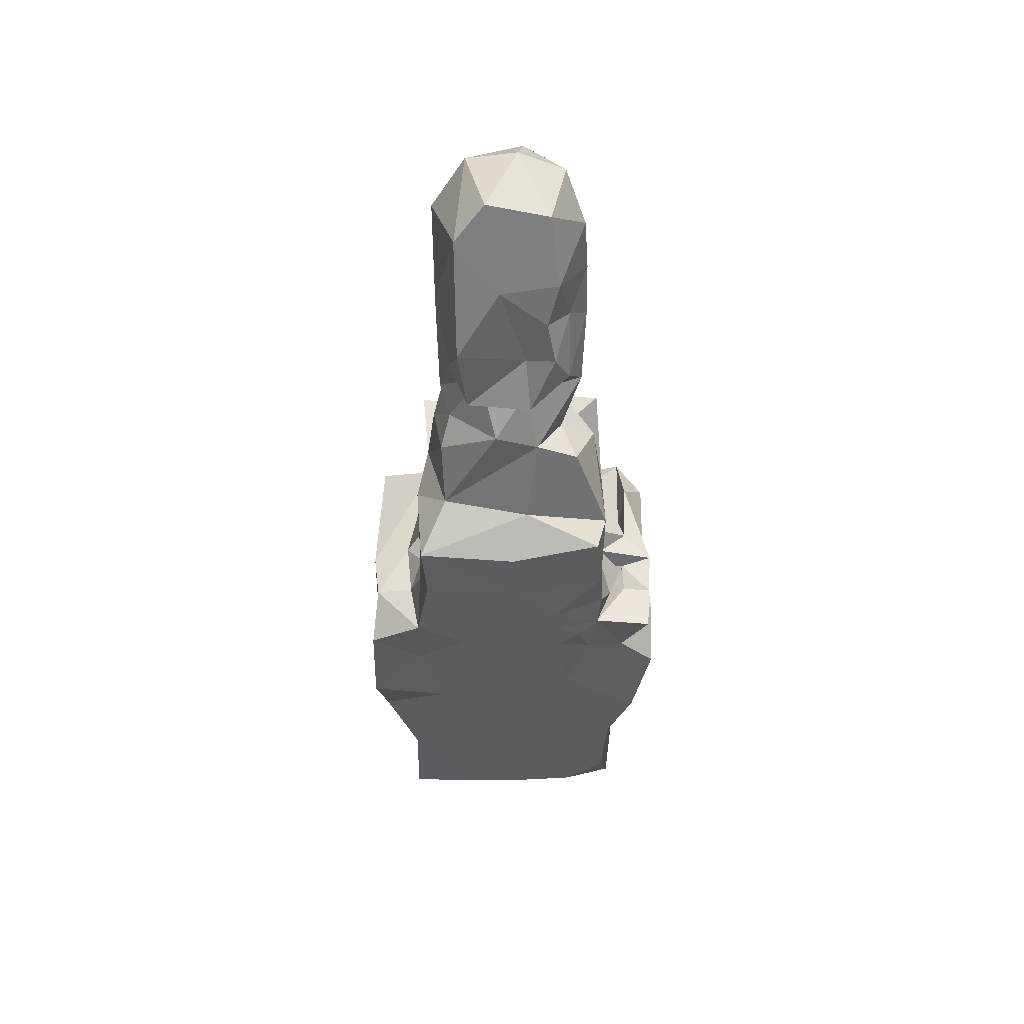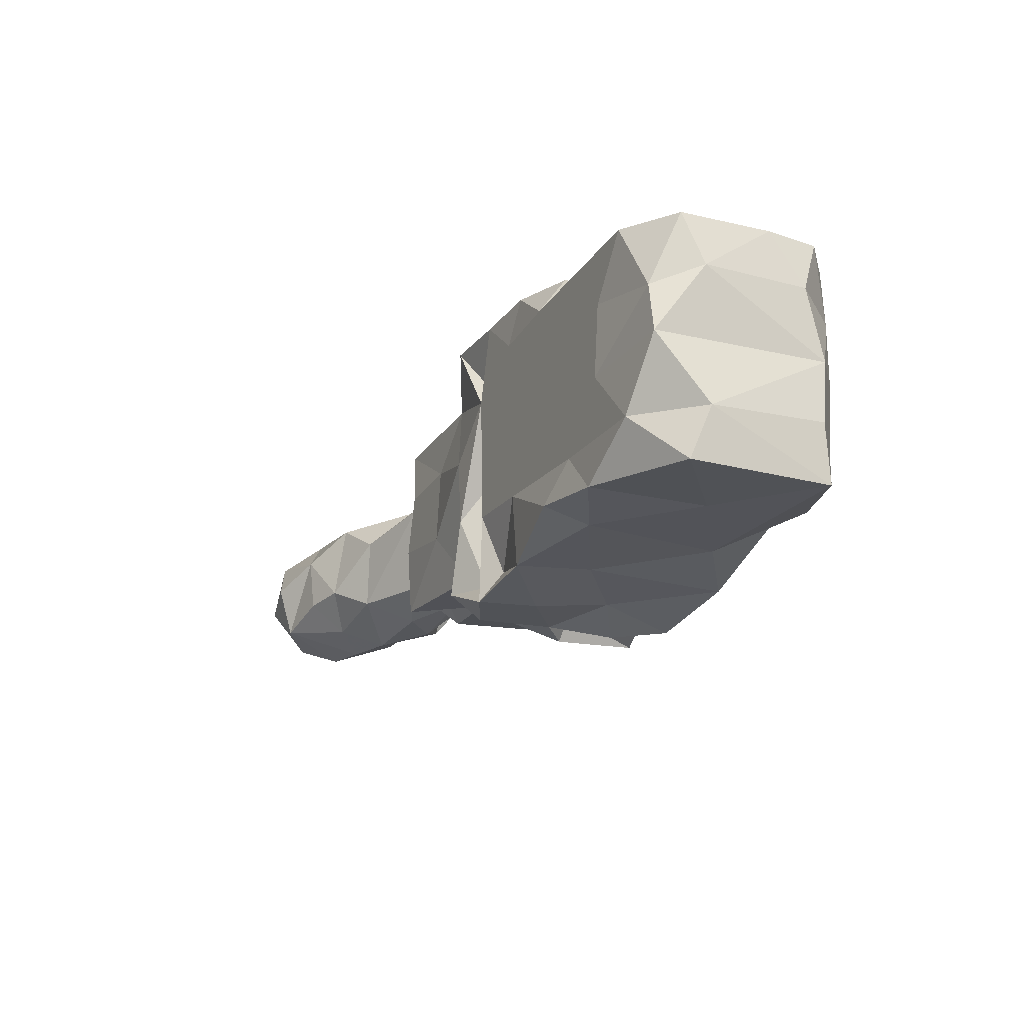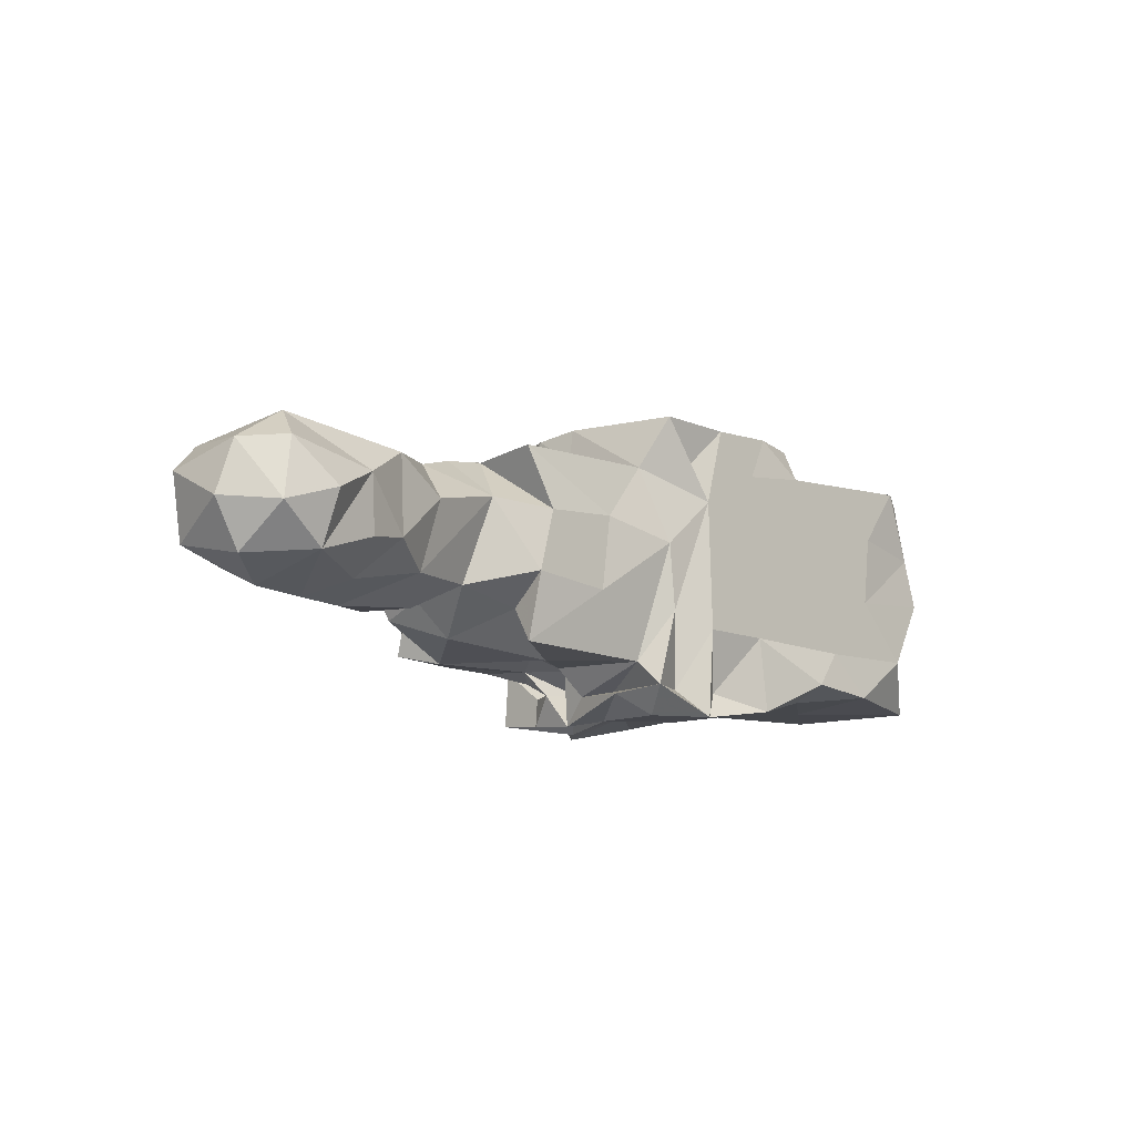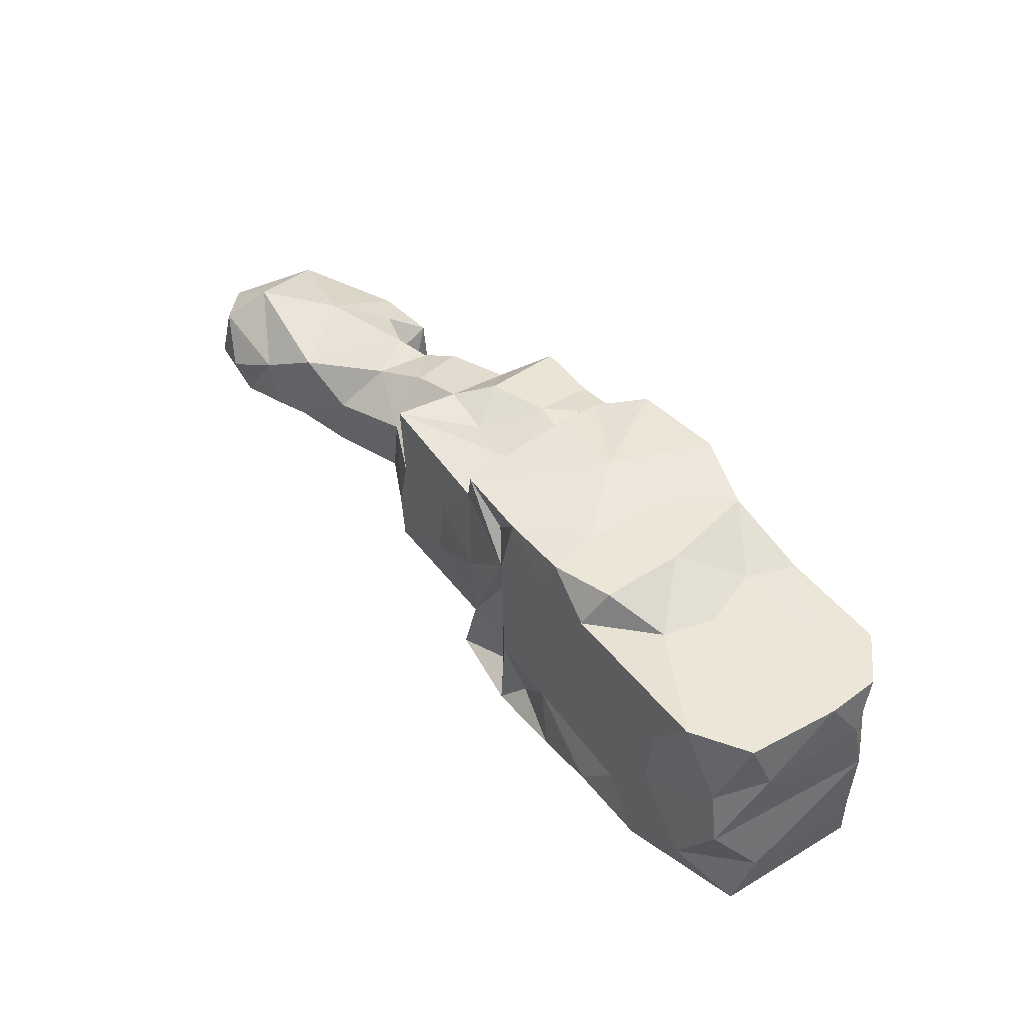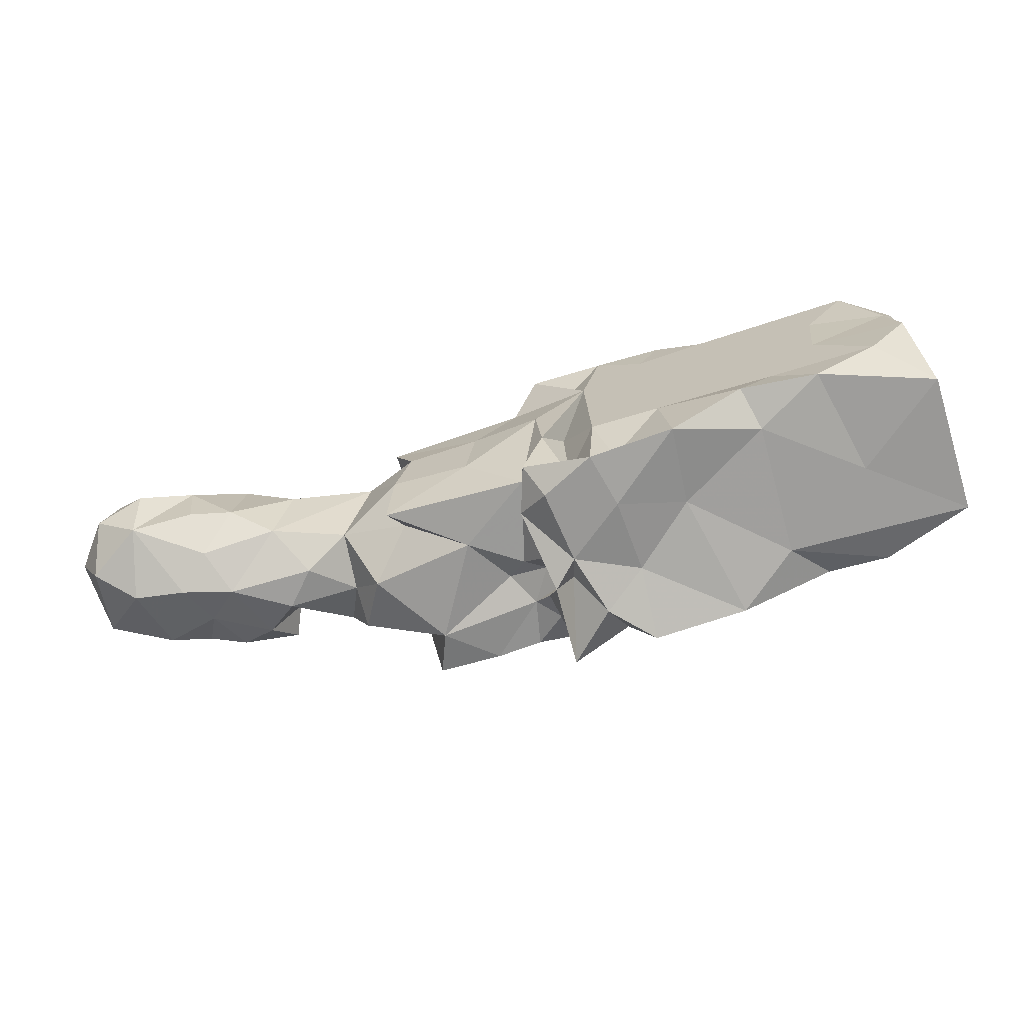
<metadata>
{"format":"obj","ext":"obj","renderer":"f3d","projection":"perspective","resolution":1024,"background":"white","views":[{"elev":-33.8,"azim":90.4,"up":"+Y"},{"elev":-20.7,"azim":-115.5,"up":"+Z"},{"elev":-10.1,"azim":136.4,"up":"+Z"},{"elev":46.3,"azim":-124.2,"up":"+Z"},{"elev":-68.6,"azim":-162.6,"up":"+Z"}]}
</metadata>
<code>
v -0.008162 -0.006592 -0.0108
v -0.0088 -0.0048 0.0063
v -0.008107 -0.006472 0.011
v -0.008162 0.006592 -0.0108
v -0.0088 0.0048 -0.0061
v -0.0088 0.0048 0.0063
v -0.008162 0.006592 0.011
v -0.008653 -0.005942 -0.005588
v 0.0001149 7.092e-05 -0.0108
v 0.04296 -0.0098 -0.0001741
v -0.006578 0.008957 0.004604
v -0.004586 -0.009723 0.005855
v -0.004177 -0.009763 0.011
v -0.003375 0.0098 0.011
v 0.0268 -0.005259 -0.01425
v 0.0169 0.00211 -0.0115
v -0.0038 -0.0098 -0.0061
v -0.0038 0.0098 -0.0061
v 0.01625 0.0098 -0.01245
v 0.03365 -0.0098 0.0048
v 0.002121 0.0101 -0.01011
v 0.02317 -0.0098 -0.0004975
v 0.007131 -0.005161 0.011
v 0.008392 0.006734 -0.0108
v 0.005937 0.00503 0.011
v 0.01055 0.007622 0.0135
v 0.008766 -0.005755 -0.01115
v 0.03286 -0.0098 -0.004135
v 0.03883 -0.009268 -0.008556
v 0.03212 -0.0098 0.000893
v 0.01146 0.0098 0.01029
v 0.03785 -0.009667 0.008111
v 0.02304 -0.001617 0.01425
v 0.03108 -0.005573 -0.01122
v 0.0232 -0.009283 -0.01425
v 0.02743 -0.0098 -0.004777
v 0.02379 -0.009165 0.0095
v 0.01983 -0.01076 0.01425
v 0.02416 0.0098 -0.0135
v 0.02216 0.0098 0.01325
v 0.02567 -0.008773 -0.0111
v 0.01989 -0.0098 -0.005523
v 0.02724 -0.0098 -0.0006946
v 0.02359 0.0098 -0.005463
v 0.024 0.0098 0.0063
v 0.02567 0.008773 0.0095
v 0.0313 -0.005692 0.01017
v 0.02744 -0.00552 -0.01105
v 0.03026 -0.006034 -0.01225
v 0.03108 -0.005784 -0.01375
v 0.02662 0.007875 -0.0111
v 0.03469 -0.006605 0.009068
v 0.03026 -0.005822 -0.009724
v 0.02591 -0.009097 -0.00787
v 0.03327 -0.003449 0.009068
v 0.03456 -0.008905 -0.008799
v 0.02729 -0.003579 -0.006482
v 0.03024 -0.0098 -0.002134
v 0.03162 -0.006397 -0.009775
v 0.02908 -0.004753 -0.002393
v 0.0303 -0.0016 0.014
v 0.03086 -0.001769 -0.014
v 0.0313 -0.0098 -0.0135
v 0.0313 -0.009377 -0.00845
v 0.03068 -0.0098 0.009365
v 0.02819 -0.0098 0.01401
v 0.0313 0.007709 -0.00889
v 0.03168 0.008415 0.008551
v 0.02701 -0.005669 -0.002486
v 0.0292 0.007413 -0.0135
v 0.03057 0.009809 -0.011
v 0.02905 0.0098 0.0135
v 0.0448 -0.009305 -0.008076
v 0.04352 -0.009438 0.008477
v 0.03041 -0.0098 -0.004801
v 0.02923 -0.0098 -0.006619
v 0.04466 0.00166 0.008027
v 0.04393 0.005476 -0.005264
v 0.04474 0.008145 -0.008391
v 0.04477 0.007957 0.008601
v 0.04576 -0.006387 -0.001489
v 0.04608 -0.005022 0.006187
v 0.04765 0.006753 0.003832
v 0.05018 0.005853 -0.003982
v 0.04931 0.002741 0.007295
v 0.04797 0.001402 -0.007849
v 0.05072 0.0003852 -0.004714
v 0.05111 -0.002441 0.006415
v 0.05068 -0.003273 -0.0061
v 0.05257 -0.003505 -0.00247
v 0.05431 -0.003859 0.001317
v 0.05364 -0.0005403 0.005592
v 0.05376 0.004755 0.005952
v 0.05426 0.004079 -0.006185
v 0.05634 0.0008528 0.006399
v 0.05514 0.008849 0.002224
v 0.05749 -0.001089 -0.001452
v 0.06104 -0.0006407 0.005385
v 0.05876 -0.003935 -0.001811
v 0.05935 -0.003836 0.003747
v 0.06017 -0.001267 -0.00525
v 0.0587 -0.0004575 0.002659
v 0.06929 0.0142 0.0002008
v 0.06975 0.01267 -0.004372
v 0.07101 0.009001 0.006733
v 0.07141 0.00652 -0.006571
v 0.07276 0.01269 0.003932
v 0.07378 0.01335 -0.001246
v 0.0759 0.003015 -0.003566
v 0.07405 0.001954 0.004598
v 0.07495 0.009369 -0.004886
v 0.07588 0.009814 0.003708
v 0.07709 0.009258 -0.0007973
v 0.07697 0.003405 0.001957
v -0.008465 -0.006562 -1.735e-18
v -0.0006696 0.004048 0.011
v -0.00767 0.009178 -1.735e-18
v -0.001584 -0.005878 0.011
v 0.001212 0.0098 -0.0005757
v 0.0004814 0.0098 0.005838
v 0.01447 -0.0098 -0.01262
v 0.01784 0.0098 0.009616
v 0.01585 0.009557 0.0135
v 0.03069 -0.005656 0.0135
v 0.01711 0.0098 -0.005653
v 0.02842 0.0005126 -0.0135
v 0.0227 -0.002685 -0.01248
v 0.01703 -0.002121 0.0135
v 0.02701 -0.006201 -0.004761
v 0.02206 0.008326 -0.0111
v 0.01882 -0.0098 0.00217
v 0.02701 -0.006122 0.008382
v 0.02781 -0.0098 0.005058
v 0.02859 0.009809 -0.004228
v 0.02917 0.009809 0.001819
v 0.02841 -0.004243 -0.005488
v 0.02836 -0.004274 -0.004177
v 0.03029 -0.005295 -0.005174
v 0.02616 -0.004027 0.0063
v 0.02945 -0.002881 0.0095
v 0.0313 -0.0009909 0.01062
v 0.0313 0.0006381 -0.01149
v 0.03194 -0.003418 -0.0111
v 0.03361 -0.004549 -0.008966
v 0.04243 -0.001796 0.009068
v 0.044 0.008838 -0.00235
v 0.05706 0.001085 -0.006454
v 0.05678 0.008371 -0.004047
v 0.06975 -5.429e-05 0.0008151
v 0.01091 1.351e-05 0.0135
v 0.01493 0.0098 0.005185
v 0.01683 0.005027 0.0135
v 0.03697 -0.003843 0.009068
v 0.03337 0.001705 0.007868
v 0.03962 0.00194 0.007553
v 0.06204 0.004472 -0.006871
v 0.06055 0.0108 -0.002042
v 0.06429 0.01196 -0.002609
v 0.0648 0.01227 0.002408
v 0.06526 0.001691 -0.005267
v 0.06368 0.008607 -0.005405
v -0.002879 -0.0009119 0.011
v 2.445e-05 -0.0098 -0.009837
v -0.004477 -0.0098 -1.735e-18
v 0.005897 -0.0098 0.01067
v 0.006081 0.0098 -0.0061
v 0.01318 -0.008826 0.0135
v 0.005758 -0.0098 -0.009307
v 0.004845 0.0003133 0.011
v 0.02304 0.004593 -0.0135
v 0.02906 0.002505 -0.011
v 0.02733 -0.003762 -0.003087
v 0.02785 -0.004191 -1.735e-18
v 0.03159 -0.001369 -0.008966
v 0.02921 -0.002267 -0.011
v 0.02695 0.007609 -0.0008617
v 0.03581 0.008838 0.003499
v 0.03349 -0.0001864 -0.008966
v 0.03745 -0.0098 -0.0003032
v 0.0432 -0.005368 -0.008966
v 0.04259 0.008838 0.003134
v 0.06349 -0.002289 -0.003975
v 0.01679 -0.0098 0.007292
v 0.06493 0.00376 0.006541
v -0.008588 -0.001651 0.011
v 0.006371 -0.0098 0.0063
v 0.007521 -0.009762 -0.0061
v 0.02686 0.001833 0.0095
v 0.0303 -0.005314 -0.004786
v 0.02691 0.002537 0.007088
v 0.03814 0.003075 -0.008966
v 0.07037 0.0003051 -0.004311
v 0.06688 -0.001098 -0.003287
v 0.027 -0.003003 -0.009053
v 0.02654 0.001049 -0.0111
v 0.03668 0.008838 -0.0032
v 0.0601 0.009891 0.005055
v 0.06451 -0.002604 0.004537
v 0.03202 0.005664 -0.01163
v 0.06668 0.005826 -0.006842
v 0.009242 0.01062 -0.009415
v 0.0227 -0.002415 0.01035
v 0.06283 -0.001613 -0.001426
v 0.03536 -0.001702 -0.007832
f 163 168 17
f 167 150 23
f 95 93 92
f 105 184 110
f 97 101 99
f 27 24 16
f 201 19 24
f 100 203 198
f 97 100 102
f 24 27 9
f 14 120 11
f 14 11 7
f 125 201 166
f 10 179 73
f 131 22 133
f 18 21 4
f 4 21 9
f 183 131 133
f 121 16 127
f 170 127 16
f 27 16 121
f 130 39 19
f 39 170 19
f 15 41 35
f 15 35 127
f 126 175 15
f 126 15 127
f 41 48 127
f 19 170 16
f 180 204 191
f 90 82 81
f 43 133 22
f 19 125 130
f 187 121 42
f 20 179 32
f 21 166 201
f 24 21 201
f 21 24 9
f 179 20 30
f 81 10 73
f 179 30 28
f 186 165 12
f 179 74 32
f 145 153 74
f 179 10 74
f 10 81 74
f 42 121 41
f 180 73 29
f 73 179 29
f 65 133 20
f 74 153 32
f 30 133 43
f 145 82 77
f 153 145 155
f 131 42 22
f 22 36 43
f 82 145 74
f 70 126 170
f 47 52 55
f 26 31 25
f 150 26 25
f 52 47 65
f 47 55 141
f 47 141 124
f 30 58 28
f 194 48 41
f 36 54 76
f 175 34 62
f 175 62 49
f 50 34 63
f 49 50 63
f 153 55 52
f 180 29 144
f 52 32 153
f 59 64 53
f 204 180 144
f 127 194 41
f 175 53 34
f 143 53 175
f 143 175 144
f 153 154 55
f 48 175 127
f 175 49 15
f 22 42 36
f 42 41 54
f 143 59 53
f 59 143 144
f 144 29 56
f 194 195 175
f 129 57 172
f 69 60 129
f 58 75 28
f 29 179 28
f 29 28 56
f 20 133 30
f 59 56 64
f 56 28 64
f 54 41 64
f 43 36 58
f 129 138 57
f 137 173 172
f 173 137 60
f 69 129 172
f 42 54 36
f 60 189 129
f 60 137 189
f 174 144 175
f 30 43 58
f 144 56 59
f 173 60 69
f 173 69 172
f 180 89 81
f 89 90 81
f 83 84 146
f 34 64 63
f 53 64 34
f 41 63 64
f 91 82 90
f 189 138 129
f 87 86 84
f 94 87 84
f 83 148 84
f 148 94 84
f 86 89 180
f 36 76 75
f 58 36 75
f 88 92 85
f 194 175 48
f 87 89 86
f 76 54 64
f 76 64 75
f 97 91 90
f 94 147 87
f 82 91 88
f 85 77 88
f 87 90 89
f 88 77 82
f 147 97 90
f 87 147 90
f 102 92 91
f 92 88 91
f 97 102 91
f 102 95 92
f 93 96 83
f 172 57 137
f 96 148 83
f 75 64 28
f 160 182 101
f 97 99 100
f 100 99 203
f 108 104 103
f 107 108 103
f 111 106 104
f 108 111 104
f 110 112 105
f 112 107 105
f 111 109 106
f 114 112 110
f 112 108 107
f 113 111 108
f 112 113 108
f 113 109 111
f 114 113 112
f 114 109 113
f 115 5 8
f 13 118 3
f 12 13 3
f 151 166 119
f 70 170 39
f 131 187 42
f 191 86 180
f 84 78 146
f 77 83 181
f 181 83 146
f 95 197 93
f 147 94 156
f 159 107 103
f 104 159 103
f 159 105 107
f 109 192 106
f 186 187 131
f 164 186 12
f 38 33 128
f 6 7 11
f 39 130 44
f 51 39 44
f 45 40 46
f 128 33 152
f 45 122 40
f 85 92 93
f 77 85 83
f 85 93 83
f 183 186 131
f 17 8 1
f 2 12 3
f 118 162 3
f 2 6 115
f 5 18 4
f 187 186 164
f 119 120 151
f 7 116 14
f 166 151 125
f 26 150 152
f 124 33 66
f 175 195 127
f 127 170 126
f 51 44 176
f 45 176 44
f 72 61 68
f 57 138 136
f 57 136 137
f 136 138 137
f 155 145 77
f 105 197 184
f 105 159 197
f 149 110 198
f 110 184 198
f 149 114 110
f 133 37 183
f 128 150 167
f 128 152 150
f 151 45 125
f 152 33 40
f 123 40 122
f 40 123 152
f 200 192 160
f 149 198 203
f 161 104 200
f 1 8 5
f 6 2 185
f 3 162 185
f 2 3 185
f 5 4 1
f 4 9 1
f 117 5 115
f 116 7 162
f 185 7 6
f 7 185 162
f 6 117 115
f 17 164 115
f 8 17 115
f 117 6 11
f 168 187 17
f 17 187 164
f 165 23 118
f 13 12 165
f 13 165 118
f 166 18 119
f 14 25 31
f 120 14 31
f 25 14 116
f 38 128 167
f 27 121 168
f 168 121 187
f 118 23 162
f 162 23 169
f 116 169 25
f 26 152 123
f 31 26 123
f 24 19 16
f 9 27 1
f 122 31 123
f 127 35 121
f 35 41 121
f 195 194 127
f 33 72 40
f 68 45 72
f 72 45 46
f 65 66 37
f 124 66 65
f 171 71 67
f 71 51 134
f 67 71 134
f 45 68 135
f 188 190 154
f 68 177 135
f 67 134 135
f 176 45 134
f 45 135 134
f 65 20 32
f 73 180 81
f 94 148 156
f 147 156 101
f 100 198 98
f 102 100 98
f 182 203 99
f 101 182 99
f 200 104 106
f 200 106 192
f 114 149 109
f 169 116 162
f 97 147 101
f 161 200 156
f 148 161 156
f 157 96 197
f 159 157 197
f 157 159 158
f 160 101 156
f 163 1 27
f 18 166 21
f 151 120 31
f 183 38 167
f 183 37 38
f 183 167 165
f 167 23 165
f 186 183 165
f 169 23 150
f 19 201 125
f 169 150 25
f 66 33 38
f 66 38 37
f 202 140 132
f 140 202 188
f 63 41 15
f 49 63 15
f 39 51 71
f 70 39 71
f 33 61 72
f 124 61 33
f 124 65 47
f 49 62 50
f 139 190 188
f 62 175 126
f 199 171 142
f 178 67 191
f 79 67 196
f 67 79 191
f 65 32 52
f 81 82 74
f 181 177 80
f 77 181 80
f 77 80 155
f 191 79 78
f 146 78 79
f 146 79 196
f 181 196 177
f 154 155 80
f 96 93 197
f 102 98 95
f 184 98 198
f 98 184 95
f 184 197 95
f 159 104 158
f 45 151 122
f 151 31 122
f 144 174 204
f 148 96 157
f 161 148 157
f 158 161 157
f 182 160 193
f 203 182 193
f 200 160 156
f 203 193 149
f 193 160 192
f 161 158 104
f 115 12 2
f 115 164 12
f 117 18 5
f 117 119 18
f 117 11 119
f 11 120 119
f 17 1 163
f 168 163 27
f 125 44 130
f 72 46 40
f 138 189 137
f 61 124 141
f 140 154 190
f 177 196 135
f 135 196 67
f 50 143 34
f 143 50 62
f 34 143 62
f 62 126 199
f 142 62 199
f 71 171 199
f 70 71 199
f 126 70 199
f 141 55 154
f 68 154 80
f 177 68 80
f 84 86 78
f 86 191 78
f 192 109 149
f 178 204 174
f 178 191 204
f 149 193 192
f 202 132 188
f 65 37 133
f 139 188 140
f 188 132 140
f 142 178 174
f 190 139 140
f 178 142 67
f 142 171 67
f 141 188 68
f 61 141 68
f 154 68 188
f 174 175 62
f 142 174 62
f 188 141 154
f 140 188 154
f 181 146 196
f 155 154 153
f 51 176 134
f 44 125 45

</code>
